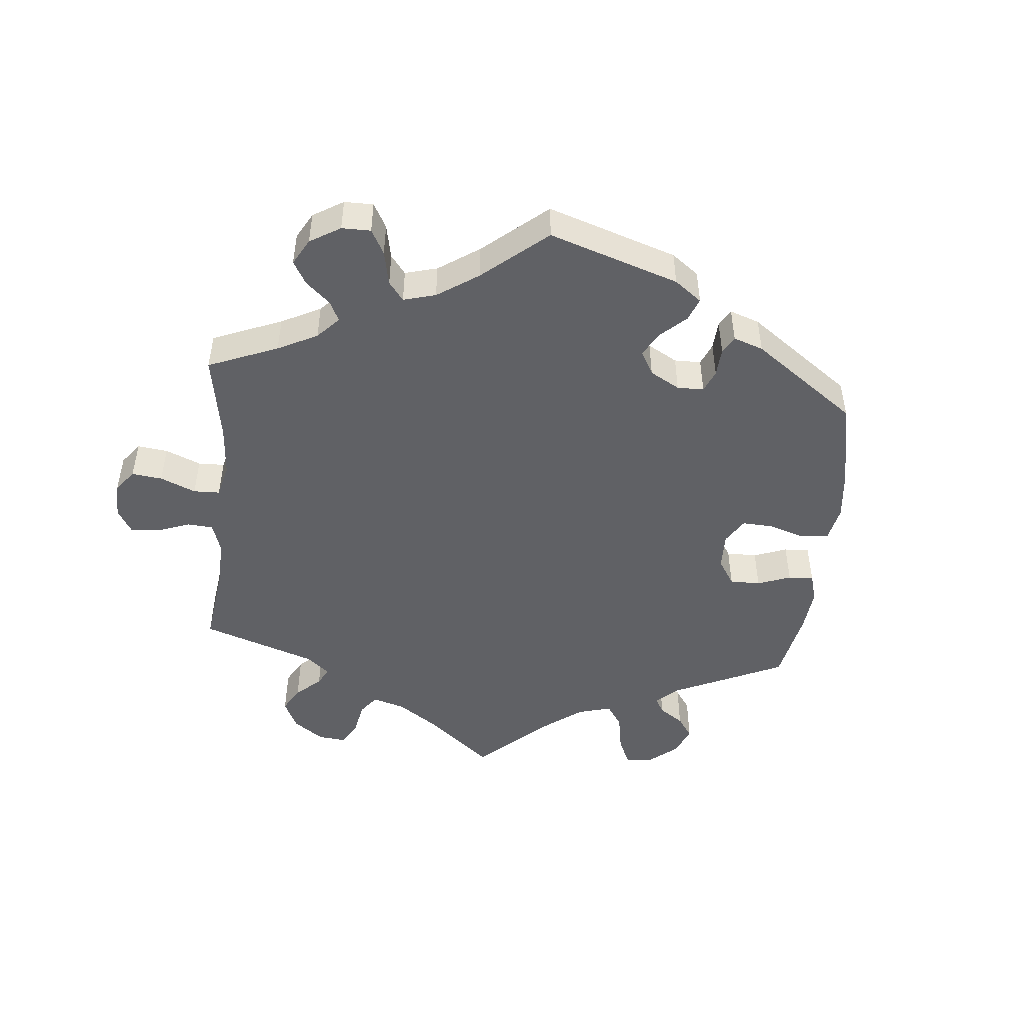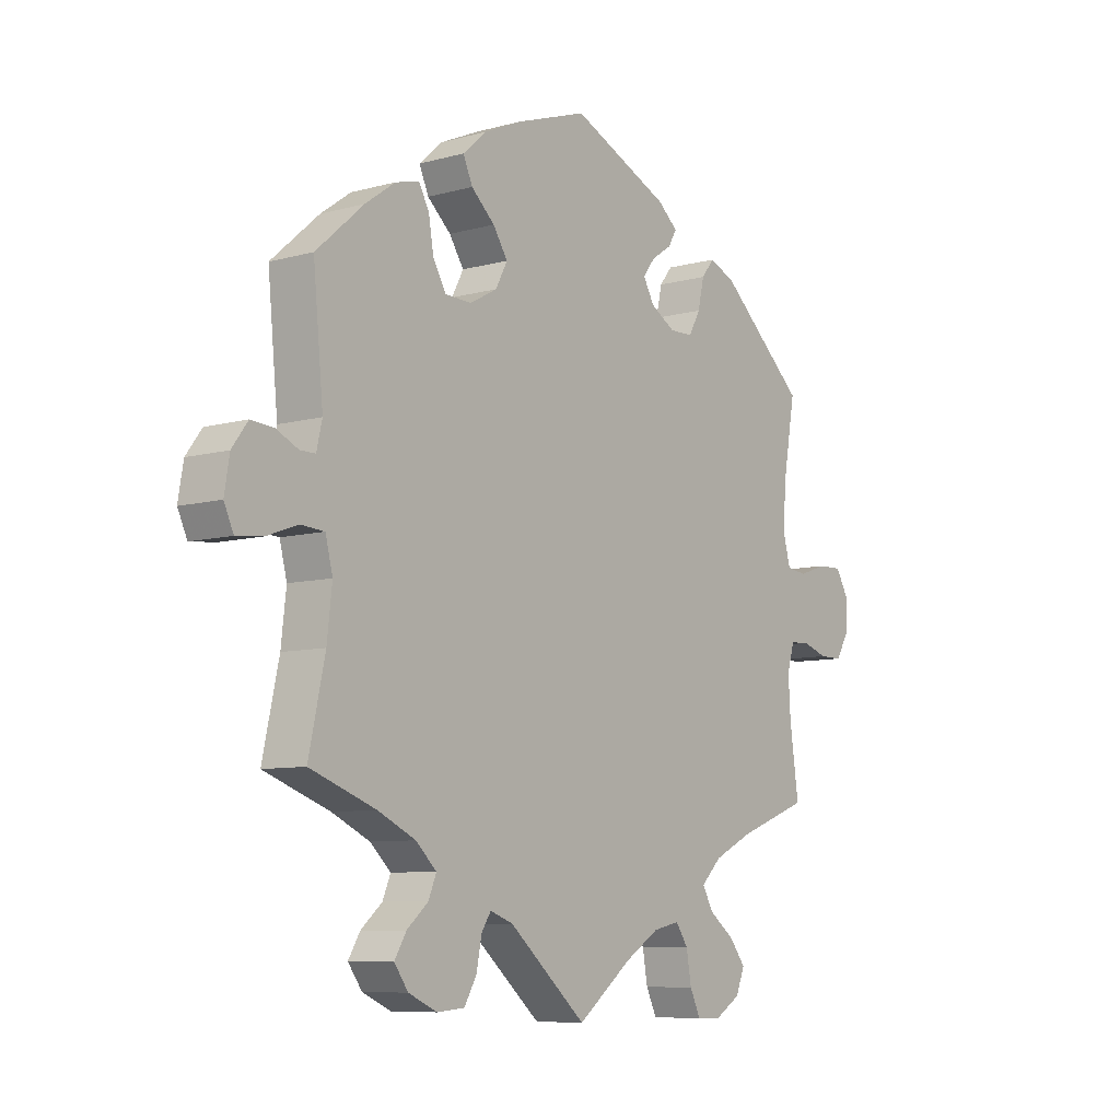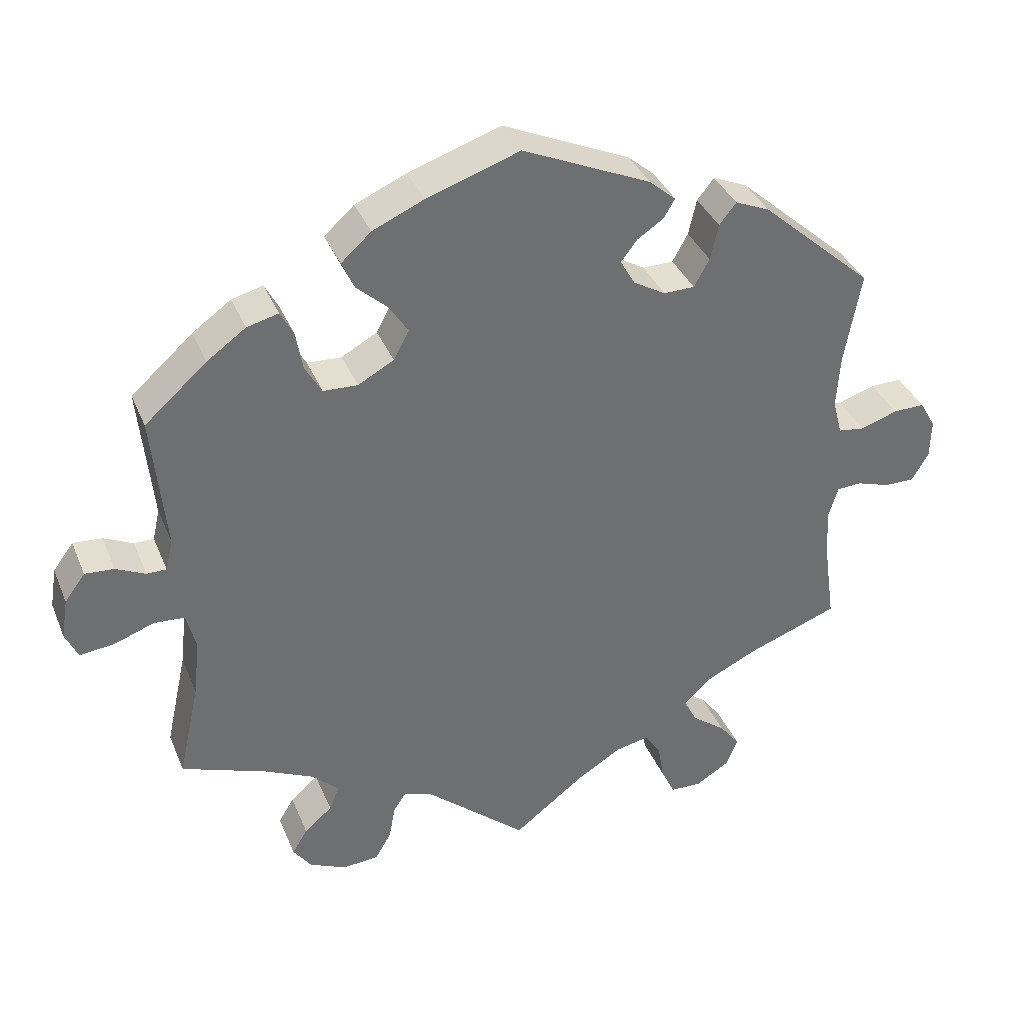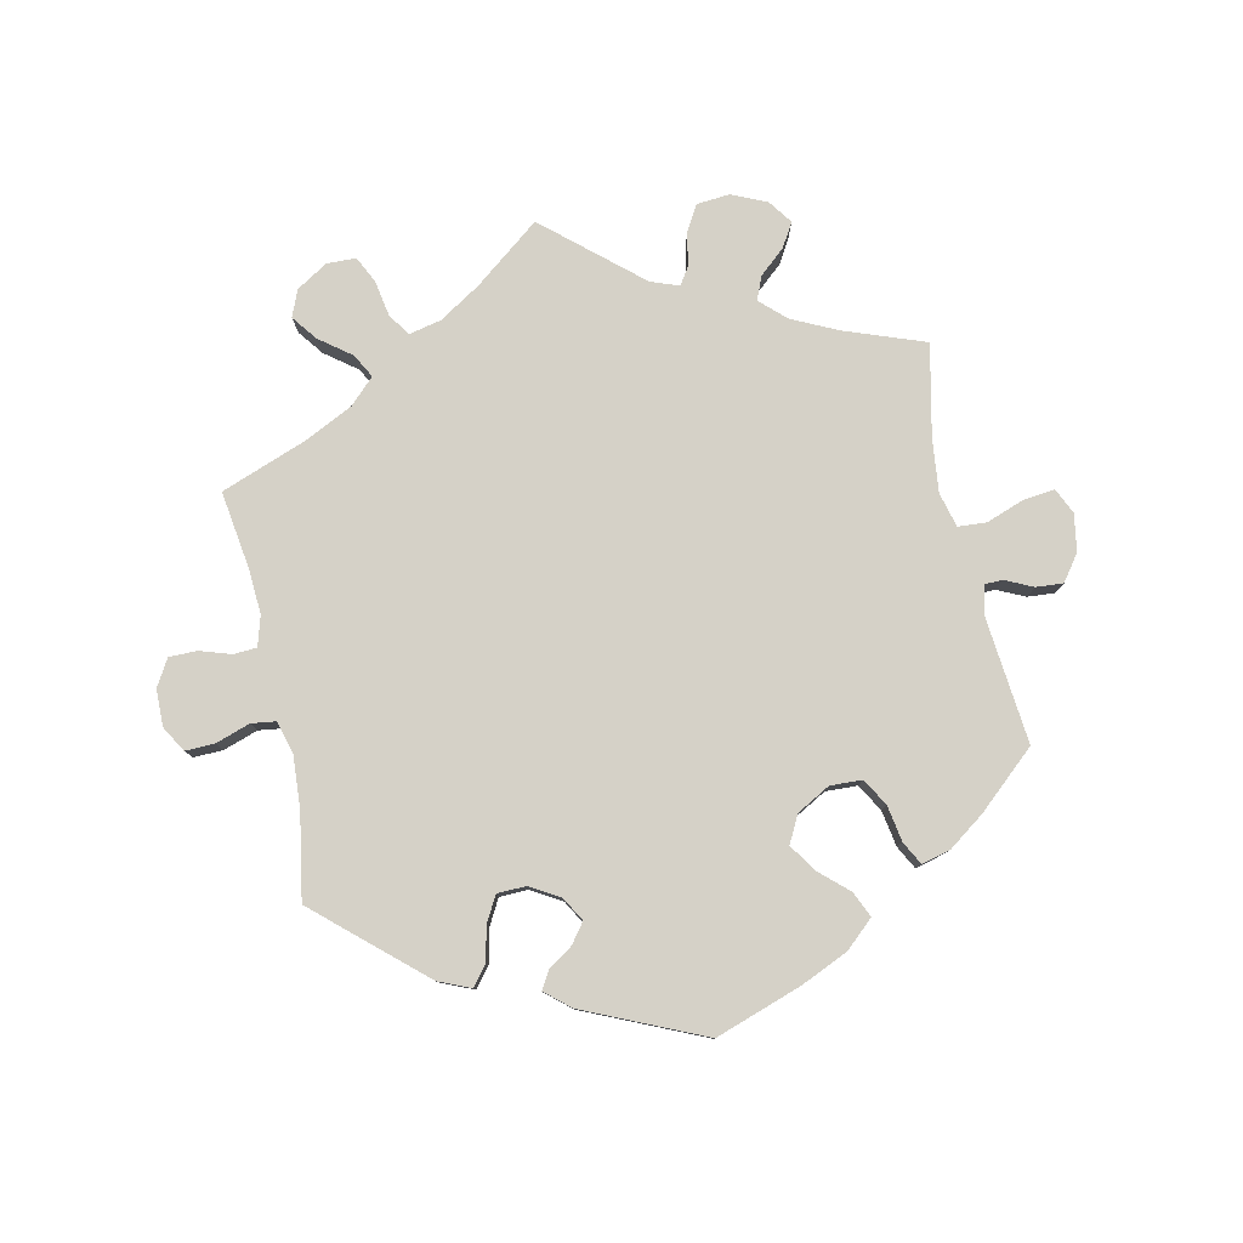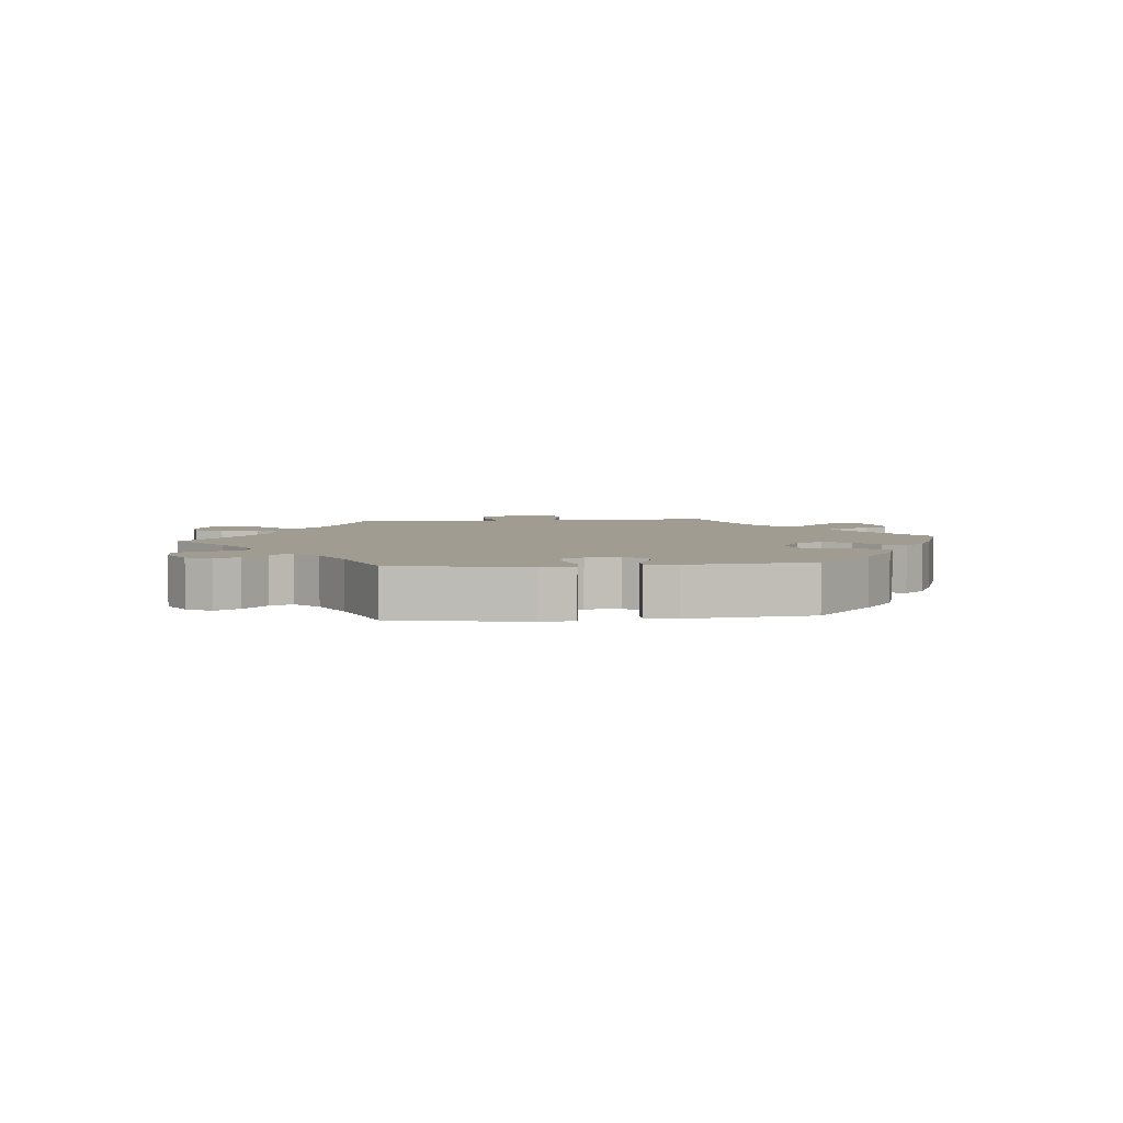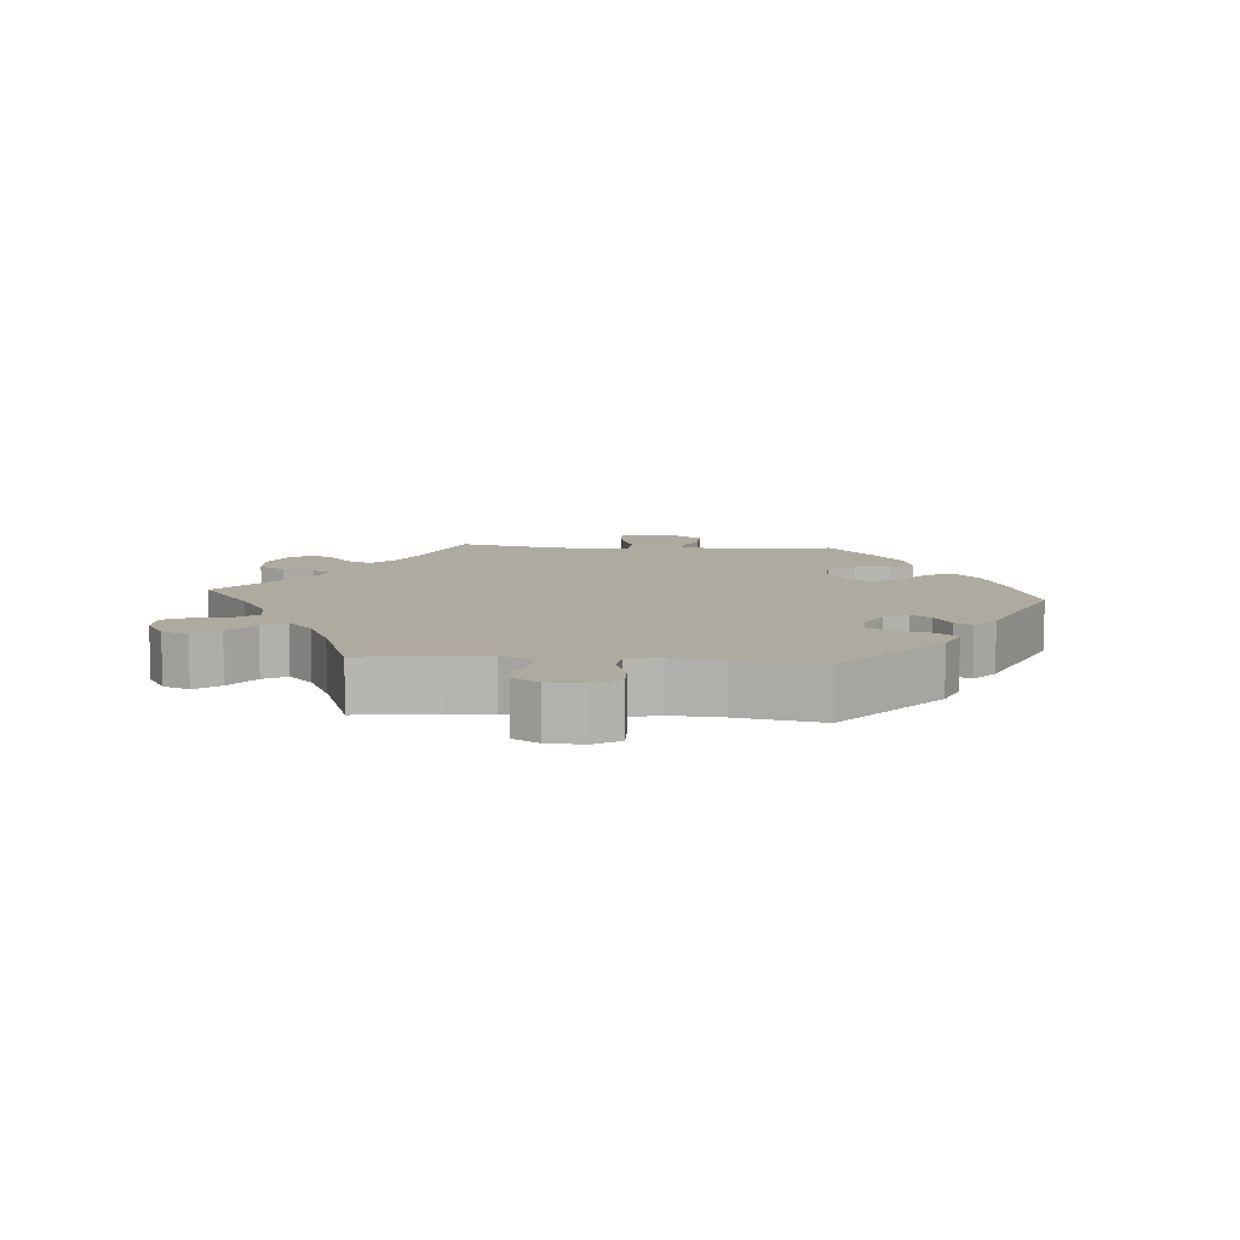
<metadata>
{"format":"obj","ext":"obj","renderer":"f3d","projection":"perspective","resolution":1024,"background":"white","views":[{"elev":-48.3,"azim":-65.5,"up":"+Y"},{"elev":-8.1,"azim":127.4,"up":"+Z"},{"elev":36.6,"azim":159.3,"up":"+Z"},{"elev":79.7,"azim":-12.3,"up":"+Y"},{"elev":4.4,"azim":-35.9,"up":"+Y"},{"elev":9.5,"azim":-85.5,"up":"+Y"}]}
</metadata>
<code>
v 0.383 0.07 -0.332
v 0.316 0.07 -0.364
v 0.279 0.07 -0.399
v 0.293 0.07 -0.433
v 0.331 0.07 -0.466
v 0.352 0.07 -0.501
v 0.327 0.07 -0.536
v 0.276 0.07 -0.559
v 0.227 0.07 -0.555
v 0.205 0.07 -0.517
v 0.196 0.07 -0.469
v 0.179 0.07 -0.443
v 0.138 0.07 -0.458
v 0 0.07 -0.578
v -0.097 0.07 -0.503
v -0.158 0.07 -0.465
v -0.205 0.07 -0.455
v -0.227 0.07 -0.487
v -0.236 0.07 -0.539
v -0.255 0.07 -0.579
v -0.298 0.07 -0.58
v -0.344 0.07 -0.552
v -0.36 0.07 -0.513
v -0.332 0.07 -0.476
v -0.286 0.07 -0.441
v -0.267 0.07 -0.406
v -0.304 0.07 -0.37
v -0.374 0.07 -0.336
v -0.501 0.07 -0.289
v -0.485 0.07 -0.176
v -0.481 0.07 -0.109
v -0.494 0.07 -0.065
v -0.528 0.07 -0.063
v -0.574 0.07 -0.078
v -0.615 0.07 -0.078
v -0.638 0.07 -0.039
v -0.639 0.07 0.015
v -0.617 0.07 0.053
v -0.574 0.07 0.052
v -0.523 0.07 0.035
v -0.487 0.07 0.04
v -0.474 0.07 0.089
v -0.479 0.07 0.164
v -0.501 0.07 0.289
v -0.347 0.07 0.426
v -0.3 0.07 0.446
v -0.277 0.07 0.417
v -0.266 0.07 0.368
v -0.245 0.07 0.33
v -0.203 0.07 0.329
v -0.159 0.07 0.355
v -0.139 0.07 0.39
v -0.161 0.07 0.419
v -0.197 0.07 0.443
v -0.212 0.07 0.469
v -0.176 0.07 0.5
v -0.001 0.07 0.578
v 0.126 0.07 0.535
v 0.196 0.07 0.504
v 0.237 0.07 0.467
v 0.22 0.07 0.429
v 0.178 0.07 0.391
v 0.152 0.07 0.351
v 0.173 0.07 0.311
v 0.222 0.07 0.284
v 0.269 0.07 0.286
v 0.292 0.07 0.326
v 0.301 0.07 0.379
v 0.319 0.07 0.413
v 0.362 0.07 0.402
v 0.415 0.07 0.364
v 0.5 0.07 0.289
v 0.482 0.07 0.103
v 0.492 0.07 0.06
v 0.519 0.07 0.06
v 0.559 0.07 0.079
v 0.599 0.07 0.082
v 0.627 0.07 0.044
v 0.636 0.07 -0.011
v 0.619 0.07 -0.048
v 0.572 0.07 -0.043
v 0.517 0.07 -0.023
v 0.475 0.07 -0.026
v 0.462 0.07 -0.077
v 0.471 0.07 -0.156
v 0.5 0.07 -0.289
v 0.383 0 -0.332
v 0.316 0 -0.364
v 0.279 0 -0.399
v 0.293 0 -0.433
v 0.331 0 -0.466
v 0.352 0 -0.501
v 0.327 0 -0.536
v 0.276 0 -0.559
v 0.227 0 -0.555
v 0.205 0 -0.517
v 0.196 0 -0.469
v 0.179 0 -0.443
v 0.138 0 -0.458
v 0 0 -0.578
v -0.097 0 -0.503
v -0.158 0 -0.465
v -0.205 0 -0.455
v -0.227 0 -0.487
v -0.236 0 -0.539
v -0.255 0 -0.579
v -0.298 0 -0.58
v -0.344 0 -0.552
v -0.36 0 -0.513
v -0.332 0 -0.476
v -0.286 0 -0.441
v -0.267 0 -0.406
v -0.304 0 -0.37
v -0.374 0 -0.336
v -0.501 0 -0.289
v -0.485 0 -0.176
v -0.481 0 -0.109
v -0.494 0 -0.065
v -0.528 0 -0.063
v -0.574 0 -0.078
v -0.615 0 -0.078
v -0.638 0 -0.039
v -0.639 0 0.015
v -0.617 0 0.053
v -0.574 0 0.052
v -0.523 0 0.035
v -0.487 0 0.04
v -0.474 0 0.089
v -0.479 0 0.164
v -0.501 0 0.289
v -0.347 0 0.426
v -0.3 0 0.446
v -0.277 0 0.417
v -0.266 0 0.368
v -0.245 0 0.33
v -0.203 0 0.329
v -0.159 0 0.355
v -0.139 0 0.39
v -0.161 0 0.419
v -0.197 0 0.443
v -0.212 0 0.469
v -0.176 0 0.5
v -0.001 0 0.578
v 0.126 0 0.535
v 0.196 0 0.504
v 0.237 0 0.467
v 0.22 0 0.429
v 0.178 0 0.391
v 0.152 0 0.351
v 0.173 0 0.311
v 0.222 0 0.284
v 0.269 0 0.286
v 0.292 0 0.326
v 0.301 0 0.379
v 0.319 0 0.413
v 0.362 0 0.402
v 0.415 0 0.364
v 0.5 0 0.289
v 0.482 0 0.103
v 0.492 0 0.06
v 0.519 0 0.06
v 0.559 0 0.079
v 0.599 0 0.082
v 0.627 0 0.044
v 0.636 0 -0.011
v 0.619 0 -0.048
v 0.572 0 -0.043
v 0.517 0 -0.023
v 0.475 0 -0.026
v 0.462 0 -0.077
v 0.471 0 -0.156
v 0.5 0 -0.289
f 85 86 1
f 84 85 1 2
f 83 84 2 3
f 79 80 81 82
f 79 82 83
f 78 79 83
f 75 76 77 78
f 74 75 78 83
f 73 74 83 3
f 71 72 73 3
f 67 68 69 70
f 66 67 70 71
f 59 60 61 62
f 59 62 63
f 58 59 63
f 57 58 63
f 56 57 63 64
f 53 54 55 56
f 52 53 56 64
f 45 46 47 48
f 43 44 45 48
f 42 43 48 49
f 41 42 49 50
f 37 38 39 40
f 37 40 41
f 36 37 41
f 33 34 35 36
f 32 33 36 41
f 31 32 41 50
f 28 29 30
f 27 28 30 31
f 26 27 31 50
f 22 23 24 25
f 22 25 26
f 21 22 26
f 18 19 20 21
f 17 18 21 26
f 16 17 26 50
f 13 14 15
f 12 13 15 16
f 8 9 10 11
f 8 11 12
f 7 8 12
f 4 5 6 7
f 3 4 7 12
f 66 71 3 12
f 51 52 64 65
f 16 50 51 65
f 12 16 65 66
f 87 172 171
f 88 87 171 170
f 89 88 170 169
f 168 167 166 165
f 169 168 165
f 169 165 164
f 164 163 162 161
f 169 164 161 160
f 89 169 160 159
f 89 159 158 157
f 156 155 154 153
f 157 156 153 152
f 148 147 146 145
f 149 148 145
f 149 145 144
f 149 144 143
f 150 149 143 142
f 142 141 140 139
f 150 142 139 138
f 134 133 132 131
f 134 131 130 129
f 135 134 129 128
f 136 135 128 127
f 126 125 124 123
f 127 126 123
f 127 123 122
f 122 121 120 119
f 127 122 119 118
f 136 127 118 117
f 116 115 114
f 117 116 114 113
f 136 117 113 112
f 111 110 109 108
f 112 111 108
f 112 108 107
f 107 106 105 104
f 112 107 104 103
f 136 112 103 102
f 101 100 99
f 102 101 99 98
f 97 96 95 94
f 98 97 94
f 98 94 93
f 93 92 91 90
f 98 93 90 89
f 98 89 157 152
f 151 150 138 137
f 151 137 136 102
f 152 151 102 98
f 1 87 88 2
f 2 88 89 3
f 3 89 90 4
f 4 90 91 5
f 5 91 92 6
f 6 92 93 7
f 7 93 94 8
f 8 94 95 9
f 9 95 96 10
f 10 96 97 11
f 11 97 98 12
f 12 98 99 13
f 13 99 100 14
f 14 100 101 15
f 15 101 102 16
f 16 102 103 17
f 17 103 104 18
f 18 104 105 19
f 19 105 106 20
f 20 106 107 21
f 21 107 108 22
f 22 108 109 23
f 23 109 110 24
f 24 110 111 25
f 25 111 112 26
f 26 112 113 27
f 27 113 114 28
f 28 114 115 29
f 29 115 116 30
f 30 116 117 31
f 31 117 118 32
f 32 118 119 33
f 33 119 120 34
f 34 120 121 35
f 35 121 122 36
f 36 122 123 37
f 37 123 124 38
f 38 124 125 39
f 39 125 126 40
f 40 126 127 41
f 41 127 128 42
f 42 128 129 43
f 43 129 130 44
f 44 130 131 45
f 45 131 132 46
f 46 132 133 47
f 47 133 134 48
f 48 134 135 49
f 49 135 136 50
f 50 136 137 51
f 51 137 138 52
f 52 138 139 53
f 53 139 140 54
f 54 140 141 55
f 55 141 142 56
f 56 142 143 57
f 57 143 144 58
f 58 144 145 59
f 59 145 146 60
f 60 146 147 61
f 61 147 148 62
f 62 148 149 63
f 63 149 150 64
f 64 150 151 65
f 65 151 152 66
f 66 152 153 67
f 67 153 154 68
f 68 154 155 69
f 69 155 156 70
f 70 156 157 71
f 71 157 158 72
f 72 158 159 73
f 73 159 160 74
f 74 160 161 75
f 75 161 162 76
f 76 162 163 77
f 77 163 164 78
f 78 164 165 79
f 79 165 166 80
f 80 166 167 81
f 81 167 168 82
f 82 168 169 83
f 83 169 170 84
f 84 170 171 85
f 85 171 172 86
f 86 172 87 1

</code>
